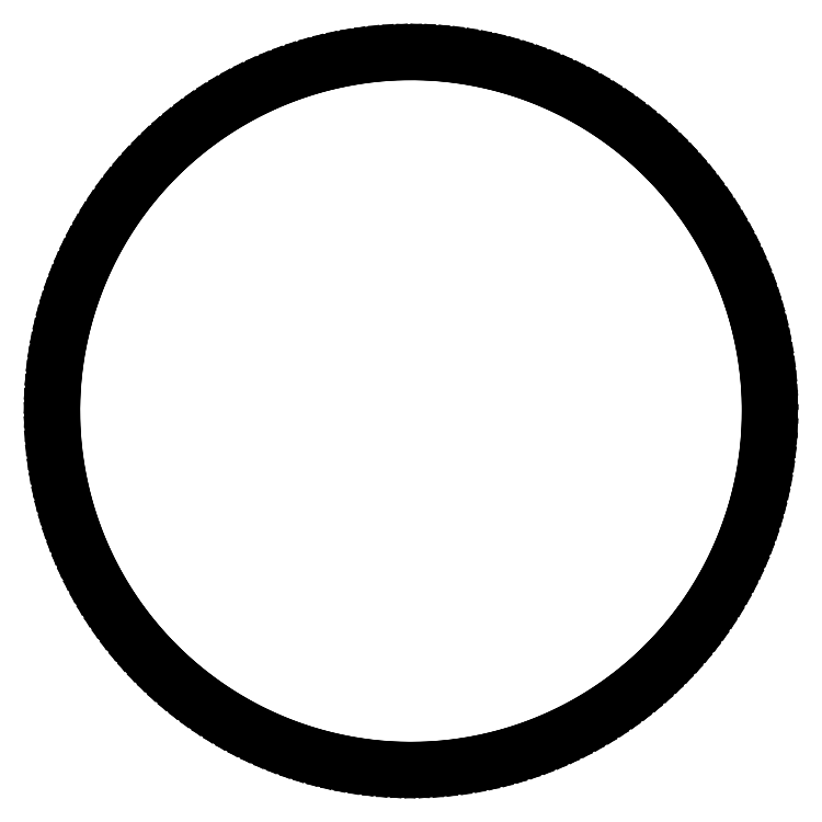
<metadata>
{"format":"dxf","ext":"dxf","renderer":"ezdxf+matplotlib","layout":"modelspace","background":"white","min_lineweight":24,"dpi":150}
</metadata>
<code>
0
SECTION
2
ENTITIES
0
LINE
8
BLACK
10
117.2
20
-102.8
11
117.3
21
-101.8
0
LINE
8
BLACK
10
117.3
20
-101.8
11
117.4
21
-100.8
0
LINE
8
BLACK
10
117.4
20
-100.8
11
117.6
21
-99.8
0
LINE
8
BLACK
10
117.6
20
-99.8
11
117.8
21
-98.81
0
LINE
8
BLACK
10
117.8
20
-98.81
11
118
21
-97.82
0
LINE
8
BLACK
10
118
20
-97.82
11
118.3
21
-96.84
0
LINE
8
BLACK
10
118.3
20
-96.84
11
118.6
21
-95.87
0
LINE
8
BLACK
10
118.6
20
-95.87
11
118.9
21
-94.92
0
LINE
8
BLACK
10
118.9
20
-94.92
11
119.3
21
-93.97
0
LINE
8
BLACK
10
119.3
20
-93.97
11
119.7
21
-93.04
0
LINE
8
BLACK
10
119.7
20
-93.04
11
120.1
21
-92.13
0
LINE
8
BLACK
10
120.1
20
-92.13
11
120.6
21
-91.23
0
LINE
8
BLACK
10
120.6
20
-91.23
11
121.1
21
-90.35
0
LINE
8
BLACK
10
121.1
20
-90.35
11
121.6
21
-89.49
0
LINE
8
BLACK
10
121.6
20
-89.49
11
122.2
21
-88.65
0
LINE
8
BLACK
10
122.2
20
-88.65
11
122.8
21
-87.83
0
LINE
8
BLACK
10
122.8
20
-87.83
11
123.4
21
-87.04
0
LINE
8
BLACK
10
123.4
20
-87.04
11
124.1
21
-86.26
0
LINE
8
BLACK
10
124.1
20
-86.26
11
124.8
21
-85.52
0
LINE
8
BLACK
10
124.8
20
-85.52
11
125.5
21
-84.79
0
LINE
8
BLACK
10
125.5
20
-84.79
11
126.2
21
-84.1
0
LINE
8
BLACK
10
126.2
20
-84.1
11
127
21
-83.43
0
LINE
8
BLACK
10
127
20
-83.43
11
127.8
21
-82.79
0
LINE
8
BLACK
10
127.8
20
-82.79
11
128.6
21
-82.18
0
LINE
8
BLACK
10
128.6
20
-82.18
11
129.4
21
-81.6
0
LINE
8
BLACK
10
129.4
20
-81.6
11
130.3
21
-81.05
0
LINE
8
BLACK
10
130.3
20
-81.05
11
131.1
21
-80.53
0
LINE
8
BLACK
10
131.1
20
-80.53
11
132
21
-80.04
0
LINE
8
BLACK
10
132
20
-80.04
11
132.9
21
-79.59
0
LINE
8
BLACK
10
132.9
20
-79.59
11
133.9
21
-79.17
0
LINE
8
BLACK
10
133.9
20
-79.17
11
134.8
21
-78.78
0
LINE
8
BLACK
10
134.8
20
-78.78
11
135.8
21
-78.43
0
LINE
8
BLACK
10
135.8
20
-78.43
11
136.7
21
-78.12
0
LINE
8
BLACK
10
136.7
20
-78.12
11
137.7
21
-77.84
0
LINE
8
BLACK
10
137.7
20
-77.84
11
138.7
21
-77.59
0
LINE
8
BLACK
10
138.7
20
-77.59
11
139.7
21
-77.38
0
LINE
8
BLACK
10
139.7
20
-77.38
11
140.7
21
-77.21
0
LINE
8
BLACK
10
140.7
20
-77.21
11
141.7
21
-77.08
0
LINE
8
BLACK
10
141.7
20
-77.08
11
142.7
21
-76.98
0
LINE
8
BLACK
10
142.7
20
-76.98
11
143.7
21
-76.92
0
LINE
8
BLACK
10
143.7
20
-76.92
11
144.7
21
-76.89
0
LINE
8
BLACK
10
144.7
20
-76.89
11
145.7
21
-76.91
0
LINE
8
BLACK
10
145.7
20
-76.91
11
146.7
21
-76.96
0
LINE
8
BLACK
10
146.7
20
-76.96
11
147.7
21
-77.05
0
LINE
8
BLACK
10
147.7
20
-77.05
11
148.7
21
-77.17
0
LINE
8
BLACK
10
148.7
20
-77.17
11
149.8
21
-77.33
0
LINE
8
BLACK
10
149.8
20
-77.33
11
150.7
21
-77.53
0
LINE
8
BLACK
10
150.7
20
-77.53
11
151.7
21
-77.76
0
LINE
8
BLACK
10
151.7
20
-77.76
11
152.7
21
-78.03
0
LINE
8
BLACK
10
152.7
20
-78.03
11
153.7
21
-78.34
0
LINE
8
BLACK
10
153.7
20
-78.34
11
154.6
21
-78.68
0
LINE
8
BLACK
10
154.6
20
-78.68
11
155.6
21
-79.06
0
LINE
8
BLACK
10
155.6
20
-79.06
11
156.5
21
-79.47
0
LINE
8
BLACK
10
156.5
20
-79.47
11
157.4
21
-79.91
0
LINE
8
BLACK
10
157.4
20
-79.91
11
158.3
21
-80.39
0
LINE
8
BLACK
10
158.3
20
-80.39
11
159.2
21
-80.9
0
LINE
8
BLACK
10
159.2
20
-80.9
11
160
21
-81.44
0
LINE
8
BLACK
10
160
20
-81.44
11
160.9
21
-82.01
0
LINE
8
BLACK
10
160.9
20
-82.01
11
161.7
21
-82.61
0
LINE
8
BLACK
10
161.7
20
-82.61
11
162.5
21
-83.24
0
LINE
8
BLACK
10
162.5
20
-83.24
11
163.3
21
-83.9
0
LINE
8
BLACK
10
163.3
20
-83.9
11
164
21
-84.59
0
LINE
8
BLACK
10
164
20
-84.59
11
164.7
21
-85.31
0
LINE
8
BLACK
10
164.7
20
-85.31
11
165.4
21
-86.05
0
LINE
8
BLACK
10
165.4
20
-86.05
11
166.1
21
-86.81
0
LINE
8
BLACK
10
166.1
20
-86.81
11
166.7
21
-87.6
0
LINE
8
BLACK
10
166.7
20
-87.6
11
167.3
21
-88.42
0
LINE
8
BLACK
10
167.3
20
-88.42
11
167.9
21
-89.25
0
LINE
8
BLACK
10
167.9
20
-89.25
11
168.4
21
-90.11
0
LINE
8
BLACK
10
168.4
20
-90.11
11
169
21
-90.98
0
LINE
8
BLACK
10
169
20
-90.98
11
169.4
21
-91.87
0
LINE
8
BLACK
10
169.4
20
-91.87
11
169.9
21
-92.78
0
LINE
8
BLACK
10
169.9
20
-92.78
11
170.3
21
-93.71
0
LINE
8
BLACK
10
170.3
20
-93.71
11
170.7
21
-94.65
0
LINE
8
BLACK
10
170.7
20
-94.65
11
171
21
-95.6
0
LINE
8
BLACK
10
171
20
-95.6
11
171.3
21
-96.56
0
LINE
8
BLACK
10
171.3
20
-96.56
11
171.6
21
-97.54
0
LINE
8
BLACK
10
171.6
20
-97.54
11
171.9
21
-98.53
0
LINE
8
BLACK
10
171.9
20
-98.53
11
172.1
21
-99.52
0
LINE
8
BLACK
10
172.1
20
-99.52
11
172.2
21
-100.5
0
LINE
8
BLACK
10
172.2
20
-100.5
11
172.4
21
-101.5
0
LINE
8
BLACK
10
172.4
20
-101.5
11
172.4
21
-102.5
0
LINE
8
BLACK
10
172.4
20
-102.5
11
172.5
21
-103.5
0
LINE
8
BLACK
10
172.5
20
-103.5
11
172.5
21
-104.6
0
LINE
8
BLACK
10
172.5
20
-104.6
11
172.5
21
-105
0
LINE
8
BLACK
10
172.5
20
-105
11
172.5
21
-106
0
LINE
8
BLACK
10
172.5
20
-106
11
172.4
21
-107
0
LINE
8
BLACK
10
172.4
20
-107
11
172.3
21
-108
0
LINE
8
BLACK
10
172.3
20
-108
11
172.2
21
-109
0
LINE
8
BLACK
10
172.2
20
-109
11
172
21
-110
0
LINE
8
BLACK
10
172
20
-110
11
171.8
21
-111
0
LINE
8
BLACK
10
171.8
20
-111
11
171.5
21
-112
0
LINE
8
BLACK
10
171.5
20
-112
11
171.2
21
-113
0
LINE
8
BLACK
10
171.2
20
-113
11
170.9
21
-113.9
0
LINE
8
BLACK
10
170.9
20
-113.9
11
170.5
21
-114.9
0
LINE
8
BLACK
10
170.5
20
-114.9
11
170.1
21
-115.8
0
LINE
8
BLACK
10
170.1
20
-115.8
11
169.7
21
-116.7
0
LINE
8
BLACK
10
169.7
20
-116.7
11
169.2
21
-117.6
0
LINE
8
BLACK
10
169.2
20
-117.6
11
168.7
21
-118.5
0
LINE
8
BLACK
10
168.7
20
-118.5
11
168.2
21
-119.4
0
LINE
8
BLACK
10
168.2
20
-119.4
11
167.7
21
-120.2
0
LINE
8
BLACK
10
167.7
20
-120.2
11
167.1
21
-121.1
0
LINE
8
BLACK
10
167.1
20
-121.1
11
166.4
21
-121.9
0
LINE
8
BLACK
10
166.4
20
-121.9
11
165.8
21
-122.6
0
LINE
8
BLACK
10
165.8
20
-122.6
11
165.1
21
-123.4
0
LINE
8
BLACK
10
165.1
20
-123.4
11
164.4
21
-124.1
0
LINE
8
BLACK
10
164.4
20
-124.1
11
163.7
21
-124.8
0
LINE
8
BLACK
10
163.7
20
-124.8
11
162.9
21
-125.5
0
LINE
8
BLACK
10
162.9
20
-125.5
11
162.1
21
-126.2
0
LINE
8
BLACK
10
162.1
20
-126.2
11
161.3
21
-126.8
0
LINE
8
BLACK
10
161.3
20
-126.8
11
160.5
21
-127.4
0
LINE
8
BLACK
10
160.5
20
-127.4
11
159.7
21
-127.9
0
LINE
8
BLACK
10
159.7
20
-127.9
11
158.8
21
-128.4
0
LINE
8
BLACK
10
158.8
20
-128.4
11
157.9
21
-128.9
0
LINE
8
BLACK
10
157.9
20
-128.9
11
157
21
-129.4
0
LINE
8
BLACK
10
157
20
-129.4
11
156.1
21
-129.8
0
LINE
8
BLACK
10
156.1
20
-129.8
11
155.2
21
-130.2
0
LINE
8
BLACK
10
155.2
20
-130.2
11
154.2
21
-130.6
0
LINE
8
BLACK
10
154.2
20
-130.6
11
153.3
21
-130.9
0
LINE
8
BLACK
10
153.3
20
-130.9
11
152.3
21
-131.2
0
LINE
8
BLACK
10
152.3
20
-131.2
11
151.3
21
-131.5
0
LINE
8
BLACK
10
151.3
20
-131.5
11
150.3
21
-131.7
0
LINE
8
BLACK
10
150.3
20
-131.7
11
149.3
21
-131.9
0
LINE
8
BLACK
10
149.3
20
-131.9
11
148.3
21
-132
0
LINE
8
BLACK
10
148.3
20
-132
11
147.3
21
-132.1
0
LINE
8
BLACK
10
147.3
20
-132.1
11
146.3
21
-132.2
0
LINE
8
BLACK
10
146.3
20
-132.2
11
145.3
21
-132.2
0
LINE
8
BLACK
10
145.3
20
-132.2
11
144.3
21
-132.2
0
LINE
8
BLACK
10
144.3
20
-132.2
11
143.3
21
-132.2
0
LINE
8
BLACK
10
143.3
20
-132.2
11
142.2
21
-132.1
0
LINE
8
BLACK
10
142.2
20
-132.1
11
141.2
21
-132
0
LINE
8
BLACK
10
141.2
20
-132
11
140.2
21
-131.8
0
LINE
8
BLACK
10
140.2
20
-131.8
11
139.2
21
-131.7
0
LINE
8
BLACK
10
139.2
20
-131.7
11
138.2
21
-131.4
0
LINE
8
BLACK
10
138.2
20
-131.4
11
137.3
21
-131.2
0
LINE
8
BLACK
10
137.3
20
-131.2
11
136.3
21
-130.9
0
LINE
8
BLACK
10
136.3
20
-130.9
11
135.3
21
-130.5
0
LINE
8
BLACK
10
135.3
20
-130.5
11
134.4
21
-130.2
0
LINE
8
BLACK
10
134.4
20
-130.2
11
133.5
21
-129.8
0
LINE
8
BLACK
10
133.5
20
-129.8
11
132.5
21
-129.3
0
LINE
8
BLACK
10
132.5
20
-129.3
11
131.6
21
-128.9
0
LINE
8
BLACK
10
131.6
20
-128.9
11
130.8
21
-128.4
0
LINE
8
BLACK
10
130.8
20
-128.4
11
129.9
21
-127.8
0
LINE
8
BLACK
10
129.9
20
-127.8
11
129.1
21
-127.3
0
LINE
8
BLACK
10
129.1
20
-127.3
11
128.2
21
-126.7
0
LINE
8
BLACK
10
128.2
20
-126.7
11
127.4
21
-126.1
0
LINE
8
BLACK
10
127.4
20
-126.1
11
126.7
21
-125.4
0
LINE
8
BLACK
10
126.7
20
-125.4
11
125.9
21
-124.7
0
LINE
8
BLACK
10
125.9
20
-124.7
11
125.2
21
-124
0
LINE
8
BLACK
10
125.2
20
-124
11
124.5
21
-123.3
0
LINE
8
BLACK
10
124.5
20
-123.3
11
123.8
21
-122.5
0
LINE
8
BLACK
10
123.8
20
-122.5
11
123.2
21
-121.7
0
LINE
8
BLACK
10
123.2
20
-121.7
11
122.6
21
-120.9
0
LINE
8
BLACK
10
122.6
20
-120.9
11
122
21
-120.1
0
LINE
8
BLACK
10
122
20
-120.1
11
121.4
21
-119.3
0
LINE
8
BLACK
10
121.4
20
-119.3
11
120.9
21
-118.4
0
LINE
8
BLACK
10
120.9
20
-118.4
11
120.4
21
-117.5
0
LINE
8
BLACK
10
120.4
20
-117.5
11
119.9
21
-116.6
0
LINE
8
BLACK
10
119.9
20
-116.6
11
119.5
21
-115.7
0
LINE
8
BLACK
10
119.5
20
-115.7
11
119.1
21
-114.7
0
LINE
8
BLACK
10
119.1
20
-114.7
11
118.8
21
-113.8
0
LINE
8
BLACK
10
118.8
20
-113.8
11
118.4
21
-112.8
0
LINE
8
BLACK
10
118.4
20
-112.8
11
118.2
21
-111.9
0
LINE
8
BLACK
10
118.2
20
-111.9
11
117.9
21
-110.9
0
LINE
8
BLACK
10
117.9
20
-110.9
11
117.7
21
-109.9
0
LINE
8
BLACK
10
117.7
20
-109.9
11
117.5
21
-108.9
0
LINE
8
BLACK
10
117.5
20
-108.9
11
117.4
21
-107.9
0
LINE
8
BLACK
10
117.4
20
-107.9
11
117.3
21
-106.9
0
LINE
8
BLACK
10
117.3
20
-106.9
11
117.2
21
-105.9
0
LINE
8
BLACK
10
117.2
20
-105.9
11
117.2
21
-104.9
0
LINE
8
BLACK
10
117.2
20
-104.9
11
117.2
21
-104.9
0
LINE
8
BLACK
10
117.2
20
-104.9
11
117.2
21
-103.8
0
LINE
8
BLACK
10
117.2
20
-103.8
11
117.2
21
-102.8
0
LINE
8
BLACK
10
117.3
20
-106.9
11
117.4
21
-107.9
0
LINE
8
BLACK
10
117.4
20
-107.9
11
117.6
21
-108.9
0
LINE
8
BLACK
10
117.6
20
-108.9
11
117.7
21
-109.9
0
LINE
8
BLACK
10
117.7
20
-109.9
11
117.9
21
-110.9
0
LINE
8
BLACK
10
117.9
20
-110.9
11
118.2
21
-111.9
0
LINE
8
BLACK
10
118.2
20
-111.9
11
118.5
21
-112.8
0
LINE
8
BLACK
10
118.5
20
-112.8
11
118.8
21
-113.8
0
LINE
8
BLACK
10
118.8
20
-113.8
11
119.2
21
-114.7
0
LINE
8
BLACK
10
119.2
20
-114.7
11
119.5
21
-115.7
0
LINE
8
BLACK
10
119.5
20
-115.7
11
120
21
-116.6
0
LINE
8
BLACK
10
120
20
-116.6
11
120.4
21
-117.5
0
LINE
8
BLACK
10
120.4
20
-117.5
11
120.9
21
-118.4
0
LINE
8
BLACK
10
120.9
20
-118.4
11
121.4
21
-119.2
0
LINE
8
BLACK
10
121.4
20
-119.2
11
122
21
-120.1
0
LINE
8
BLACK
10
122
20
-120.1
11
122.6
21
-120.9
0
LINE
8
BLACK
10
122.6
20
-120.9
11
123.2
21
-121.7
0
LINE
8
BLACK
10
123.2
20
-121.7
11
123.8
21
-122.5
0
LINE
8
BLACK
10
123.8
20
-122.5
11
124.5
21
-123.3
0
LINE
8
BLACK
10
124.5
20
-123.3
11
125.2
21
-124
0
LINE
8
BLACK
10
125.2
20
-124
11
125.9
21
-124.7
0
LINE
8
BLACK
10
125.9
20
-124.7
11
126.7
21
-125.4
0
LINE
8
BLACK
10
126.7
20
-125.4
11
127.5
21
-126
0
LINE
8
BLACK
10
127.5
20
-126
11
128.3
21
-126.7
0
LINE
8
BLACK
10
128.3
20
-126.7
11
129.1
21
-127.3
0
LINE
8
BLACK
10
129.1
20
-127.3
11
129.9
21
-127.8
0
LINE
8
BLACK
10
129.9
20
-127.8
11
130.8
21
-128.3
0
LINE
8
BLACK
10
130.8
20
-128.3
11
131.7
21
-128.8
0
LINE
8
BLACK
10
131.7
20
-128.8
11
132.6
21
-129.3
0
LINE
8
BLACK
10
132.6
20
-129.3
11
133.5
21
-129.7
0
LINE
8
BLACK
10
133.5
20
-129.7
11
134.4
21
-130.1
0
LINE
8
BLACK
10
134.4
20
-130.1
11
135.4
21
-130.5
0
LINE
8
BLACK
10
135.4
20
-130.5
11
136.3
21
-130.8
0
LINE
8
BLACK
10
136.3
20
-130.8
11
137.3
21
-131.1
0
LINE
8
BLACK
10
137.3
20
-131.1
11
138.3
21
-131.4
0
LINE
8
BLACK
10
138.3
20
-131.4
11
139.2
21
-131.6
0
LINE
8
BLACK
10
139.2
20
-131.6
11
140.2
21
-131.8
0
LINE
8
BLACK
10
140.2
20
-131.8
11
141.2
21
-132
0
LINE
8
BLACK
10
141.2
20
-132
11
142.2
21
-132.1
0
LINE
8
BLACK
10
142.2
20
-132.1
11
143.3
21
-132.1
0
LINE
8
BLACK
10
143.3
20
-132.1
11
144.3
21
-132.2
0
LINE
8
BLACK
10
144.3
20
-132.2
11
145.3
21
-132.2
0
LINE
8
BLACK
10
145.3
20
-132.2
11
146.3
21
-132.2
0
LINE
8
BLACK
10
146.3
20
-132.2
11
147.3
21
-132.1
0
LINE
8
BLACK
10
147.3
20
-132.1
11
148.3
21
-132
0
LINE
8
BLACK
10
148.3
20
-132
11
149.3
21
-131.8
0
LINE
8
BLACK
10
149.3
20
-131.8
11
150.3
21
-131.6
0
LINE
8
BLACK
10
150.3
20
-131.6
11
151.3
21
-131.4
0
LINE
8
BLACK
10
151.3
20
-131.4
11
152.3
21
-131.2
0
LINE
8
BLACK
10
152.3
20
-131.2
11
153.3
21
-130.9
0
LINE
8
BLACK
10
153.3
20
-130.9
11
154.2
21
-130.6
0
LINE
8
BLACK
10
154.2
20
-130.6
11
155.2
21
-130.2
0
LINE
8
BLACK
10
155.2
20
-130.2
11
156.1
21
-129.8
0
LINE
8
BLACK
10
156.1
20
-129.8
11
157
21
-129.4
0
LINE
8
BLACK
10
157
20
-129.4
11
157.9
21
-128.9
0
LINE
8
BLACK
10
157.9
20
-128.9
11
158.8
21
-128.4
0
LINE
8
BLACK
10
158.8
20
-128.4
11
159.7
21
-127.9
0
LINE
8
BLACK
10
159.7
20
-127.9
11
160.5
21
-127.3
0
LINE
8
BLACK
10
160.5
20
-127.3
11
161.3
21
-126.7
0
LINE
8
BLACK
10
161.3
20
-126.7
11
162.1
21
-126.1
0
LINE
8
BLACK
10
162.1
20
-126.1
11
162.9
21
-125.5
0
LINE
8
BLACK
10
162.9
20
-125.5
11
163.7
21
-124.8
0
LINE
8
BLACK
10
163.7
20
-124.8
11
164.4
21
-124.1
0
LINE
8
BLACK
10
164.4
20
-124.1
11
165.1
21
-123.4
0
LINE
8
BLACK
10
165.1
20
-123.4
11
165.8
21
-122.6
0
LINE
8
BLACK
10
165.8
20
-122.6
11
166.4
21
-121.8
0
LINE
8
BLACK
10
166.4
20
-121.8
11
167
21
-121
0
LINE
8
BLACK
10
167
20
-121
11
167.6
21
-120.2
0
LINE
8
BLACK
10
167.6
20
-120.2
11
168.2
21
-119.4
0
LINE
8
BLACK
10
168.2
20
-119.4
11
168.7
21
-118.5
0
LINE
8
BLACK
10
168.7
20
-118.5
11
169.2
21
-117.6
0
LINE
8
BLACK
10
169.2
20
-117.6
11
169.7
21
-116.7
0
LINE
8
BLACK
10
169.7
20
-116.7
11
170.1
21
-115.8
0
LINE
8
BLACK
10
170.1
20
-115.8
11
170.5
21
-114.9
0
LINE
8
BLACK
10
170.5
20
-114.9
11
170.8
21
-113.9
0
LINE
8
BLACK
10
170.8
20
-113.9
11
171.2
21
-113
0
LINE
8
BLACK
10
171.2
20
-113
11
171.5
21
-112
0
LINE
8
BLACK
10
171.5
20
-112
11
171.7
21
-111
0
LINE
8
BLACK
10
171.7
20
-111
11
171.9
21
-110
0
LINE
8
BLACK
10
171.9
20
-110
11
172.1
21
-109
0
LINE
8
BLACK
10
172.1
20
-109
11
172.3
21
-108
0
LINE
8
BLACK
10
172.3
20
-108
11
172.4
21
-107
0
LINE
8
BLACK
10
172.4
20
-107
11
172.4
21
-106
0
LINE
8
BLACK
10
172.4
20
-106
11
172.5
21
-105
0
LINE
8
BLACK
10
172.5
20
-105
11
172.5
21
-104.6
0
LINE
8
BLACK
10
172.5
20
-104.6
11
172.5
21
-103.5
0
LINE
8
BLACK
10
172.5
20
-103.5
11
172.4
21
-102.5
0
LINE
8
BLACK
10
172.4
20
-102.5
11
172.3
21
-101.5
0
LINE
8
BLACK
10
172.3
20
-101.5
11
172.2
21
-100.5
0
LINE
8
BLACK
10
172.2
20
-100.5
11
172
21
-99.53
0
LINE
8
BLACK
10
172
20
-99.53
11
171.8
21
-98.53
0
LINE
8
BLACK
10
171.8
20
-98.53
11
171.6
21
-97.55
0
LINE
8
BLACK
10
171.6
20
-97.55
11
171.3
21
-96.57
0
LINE
8
BLACK
10
171.3
20
-96.57
11
171
21
-95.61
0
LINE
8
BLACK
10
171
20
-95.61
11
170.6
21
-94.66
0
LINE
8
BLACK
10
170.6
20
-94.66
11
170.3
21
-93.72
0
LINE
8
BLACK
10
170.3
20
-93.72
11
169.9
21
-92.8
0
LINE
8
BLACK
10
169.9
20
-92.8
11
169.4
21
-91.89
0
LINE
8
BLACK
10
169.4
20
-91.89
11
168.9
21
-91
0
LINE
8
BLACK
10
168.9
20
-91
11
168.4
21
-90.12
0
LINE
8
BLACK
10
168.4
20
-90.12
11
167.9
21
-89.27
0
LINE
8
BLACK
10
167.9
20
-89.27
11
167.3
21
-88.44
0
LINE
8
BLACK
10
167.3
20
-88.44
11
166.7
21
-87.63
0
LINE
8
BLACK
10
166.7
20
-87.63
11
166
21
-86.84
0
LINE
8
BLACK
10
166
20
-86.84
11
165.4
21
-86.07
0
LINE
8
BLACK
10
165.4
20
-86.07
11
164.7
21
-85.33
0
LINE
8
BLACK
10
164.7
20
-85.33
11
164
21
-84.62
0
LINE
8
BLACK
10
164
20
-84.62
11
163.2
21
-83.93
0
LINE
8
BLACK
10
163.2
20
-83.93
11
162.5
21
-83.27
0
LINE
8
BLACK
10
162.5
20
-83.27
11
161.7
21
-82.64
0
LINE
8
BLACK
10
161.7
20
-82.64
11
160.9
21
-82.04
0
LINE
8
BLACK
10
160.9
20
-82.04
11
160
21
-81.47
0
LINE
8
BLACK
10
160
20
-81.47
11
159.2
21
-80.93
0
LINE
8
BLACK
10
159.2
20
-80.93
11
158.3
21
-80.42
0
LINE
8
BLACK
10
158.3
20
-80.42
11
157.4
21
-79.94
0
LINE
8
BLACK
10
157.4
20
-79.94
11
156.5
21
-79.5
0
LINE
8
BLACK
10
156.5
20
-79.5
11
155.6
21
-79.09
0
LINE
8
BLACK
10
155.6
20
-79.09
11
154.6
21
-78.71
0
LINE
8
BLACK
10
154.6
20
-78.71
11
153.7
21
-78.37
0
LINE
8
BLACK
10
153.7
20
-78.37
11
152.7
21
-78.07
0
LINE
8
BLACK
10
152.7
20
-78.07
11
151.7
21
-77.8
0
LINE
8
BLACK
10
151.7
20
-77.8
11
150.7
21
-77.56
0
LINE
8
BLACK
10
150.7
20
-77.56
11
149.7
21
-77.37
0
LINE
8
BLACK
10
149.7
20
-77.37
11
148.7
21
-77.2
0
LINE
8
BLACK
10
148.7
20
-77.2
11
147.7
21
-77.08
0
LINE
8
BLACK
10
147.7
20
-77.08
11
146.7
21
-76.99
0
LINE
8
BLACK
10
146.7
20
-76.99
11
145.7
21
-76.94
0
LINE
8
BLACK
10
145.7
20
-76.94
11
144.7
21
-76.93
0
LINE
8
BLACK
10
144.7
20
-76.93
11
143.7
21
-76.95
0
LINE
8
BLACK
10
143.7
20
-76.95
11
142.7
21
-77.01
0
LINE
8
BLACK
10
142.7
20
-77.01
11
141.7
21
-77.11
0
LINE
8
BLACK
10
141.7
20
-77.11
11
140.7
21
-77.25
0
LINE
8
BLACK
10
140.7
20
-77.25
11
139.7
21
-77.42
0
LINE
8
BLACK
10
139.7
20
-77.42
11
138.7
21
-77.63
0
LINE
8
BLACK
10
138.7
20
-77.63
11
137.7
21
-77.87
0
LINE
8
BLACK
10
137.7
20
-77.87
11
136.7
21
-78.15
0
LINE
8
BLACK
10
136.7
20
-78.15
11
135.8
21
-78.47
0
LINE
8
BLACK
10
135.8
20
-78.47
11
134.8
21
-78.82
0
LINE
8
BLACK
10
134.8
20
-78.82
11
133.9
21
-79.2
0
LINE
8
BLACK
10
133.9
20
-79.2
11
133
21
-79.62
0
LINE
8
BLACK
10
133
20
-79.62
11
132
21
-80.07
0
LINE
8
BLACK
10
132
20
-80.07
11
131.2
21
-80.56
0
LINE
8
BLACK
10
131.2
20
-80.56
11
130.3
21
-81.08
0
LINE
8
BLACK
10
130.3
20
-81.08
11
129.4
21
-81.63
0
LINE
8
BLACK
10
129.4
20
-81.63
11
128.6
21
-82.21
0
LINE
8
BLACK
10
128.6
20
-82.21
11
127.8
21
-82.82
0
LINE
8
BLACK
10
127.8
20
-82.82
11
127
21
-83.46
0
LINE
8
BLACK
10
127
20
-83.46
11
126.3
21
-84.12
0
LINE
8
BLACK
10
126.3
20
-84.12
11
125.5
21
-84.82
0
LINE
8
BLACK
10
125.5
20
-84.82
11
124.8
21
-85.54
0
LINE
8
BLACK
10
124.8
20
-85.54
11
124.1
21
-86.29
0
LINE
8
BLACK
10
124.1
20
-86.29
11
123.5
21
-87.06
0
LINE
8
BLACK
10
123.5
20
-87.06
11
122.8
21
-87.85
0
LINE
8
BLACK
10
122.8
20
-87.85
11
122.2
21
-88.67
0
LINE
8
BLACK
10
122.2
20
-88.67
11
121.7
21
-89.51
0
LINE
8
BLACK
10
121.7
20
-89.51
11
121.1
21
-90.37
0
LINE
8
BLACK
10
121.1
20
-90.37
11
120.6
21
-91.25
0
LINE
8
BLACK
10
120.6
20
-91.25
11
120.2
21
-92.15
0
LINE
8
BLACK
10
120.2
20
-92.15
11
119.7
21
-93.06
0
LINE
8
BLACK
10
119.7
20
-93.06
11
119.3
21
-93.99
0
LINE
8
BLACK
10
119.3
20
-93.99
11
119
21
-94.93
0
LINE
8
BLACK
10
119
20
-94.93
11
118.6
21
-95.89
0
LINE
8
BLACK
10
118.6
20
-95.89
11
118.3
21
-96.85
0
LINE
8
BLACK
10
118.3
20
-96.85
11
118
21
-97.83
0
LINE
8
BLACK
10
118
20
-97.83
11
117.8
21
-98.82
0
LINE
8
BLACK
10
117.8
20
-98.82
11
117.6
21
-99.81
0
LINE
8
BLACK
10
117.6
20
-99.81
11
117.5
21
-100.8
0
LINE
8
BLACK
10
117.5
20
-100.8
11
117.4
21
-101.8
0
LINE
8
BLACK
10
117.4
20
-101.8
11
117.3
21
-102.8
0
LINE
8
BLACK
10
117.3
20
-102.8
11
117.2
21
-103.8
0
LINE
8
BLACK
10
117.2
20
-103.8
11
117.2
21
-104.9
0
LINE
8
BLACK
10
117.2
20
-104.9
11
117.2
21
-105.9
0
LINE
8
BLACK
10
117.2
20
-105.9
11
117.3
21
-106.9
0
ENDSEC
0
EOF

</code>
